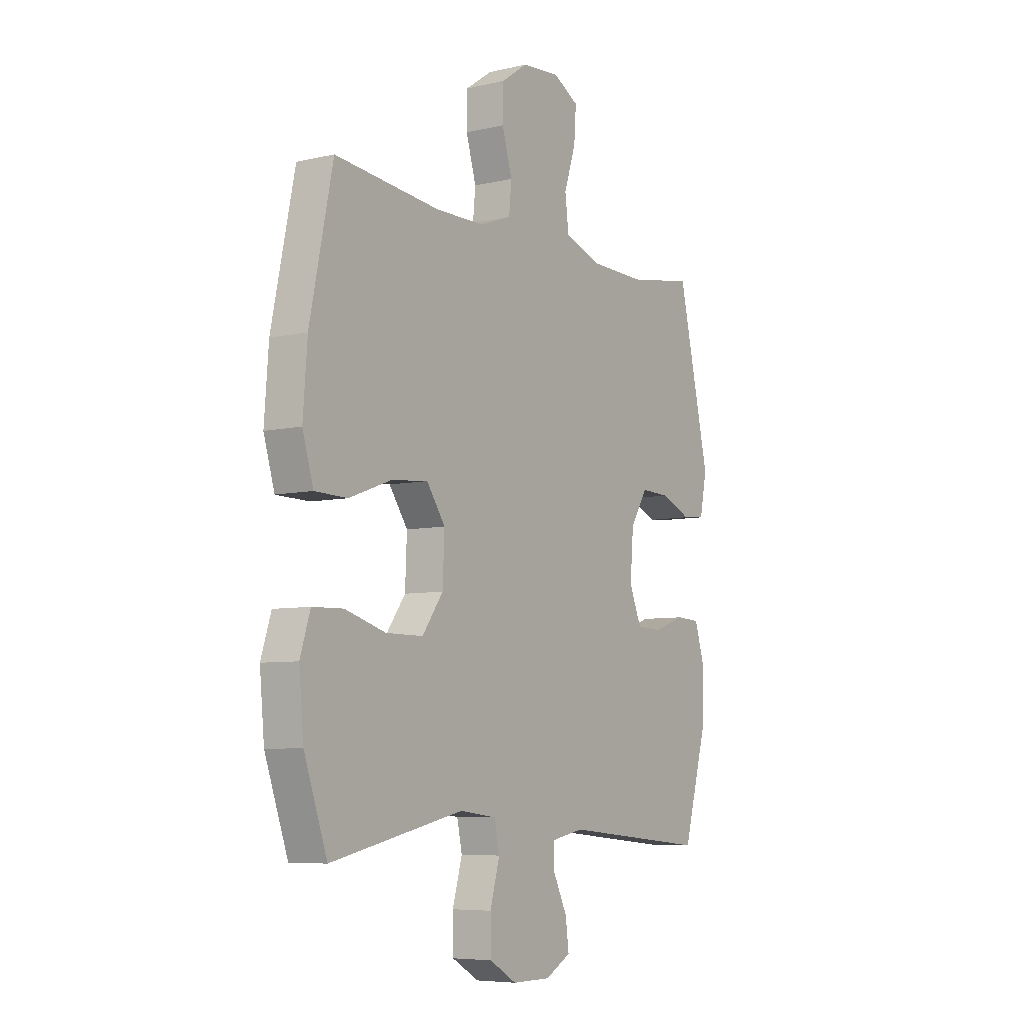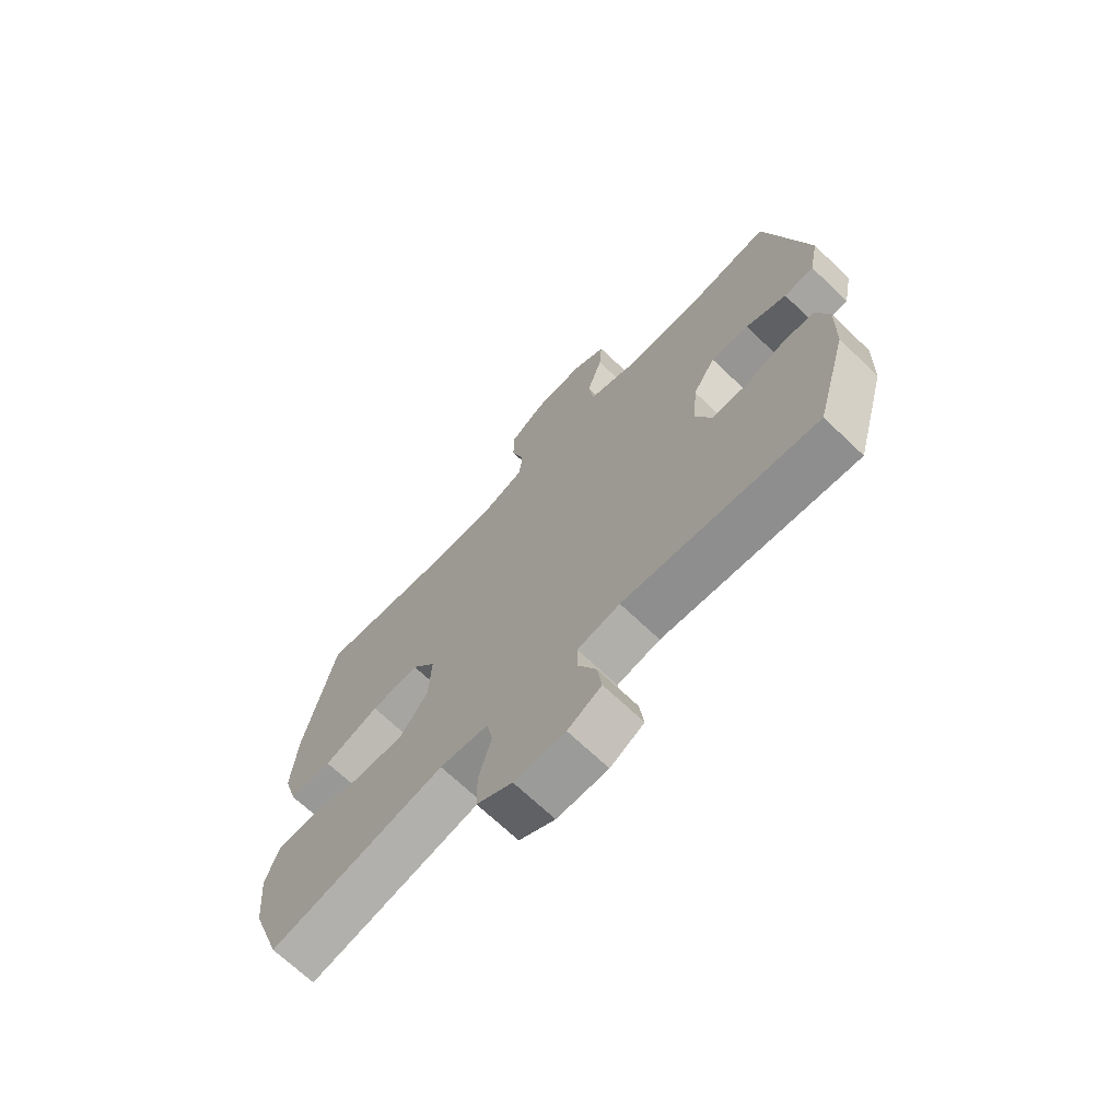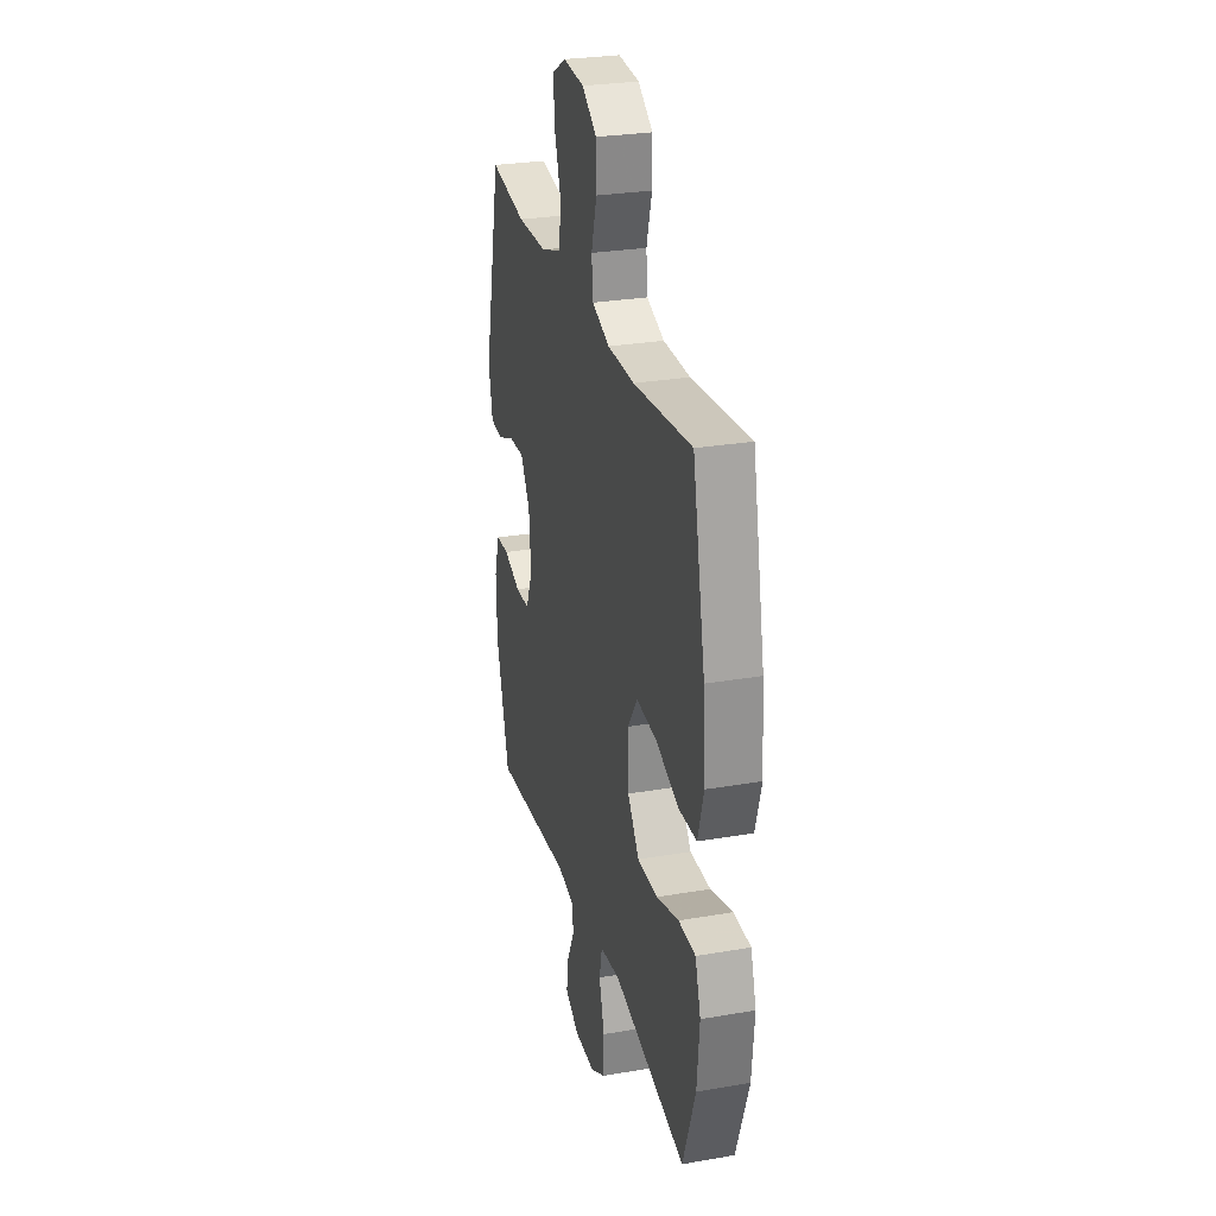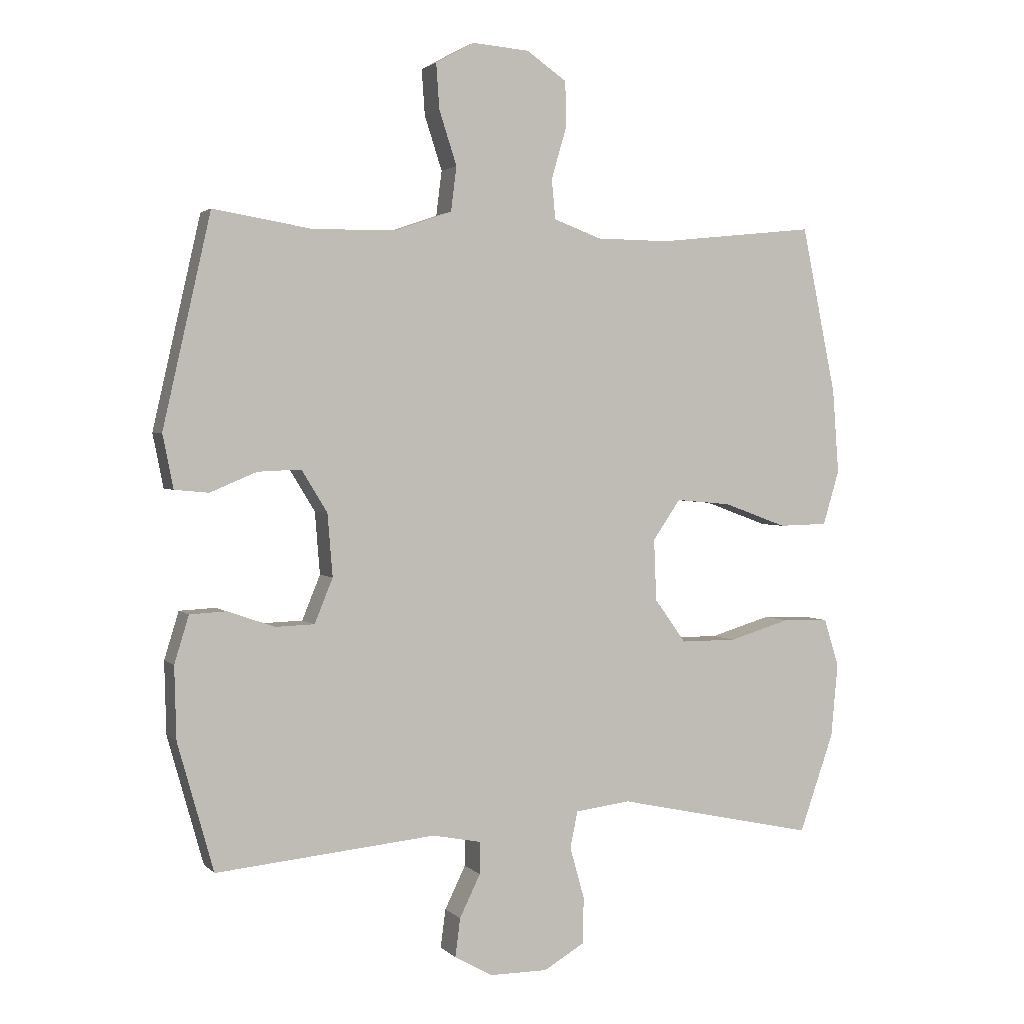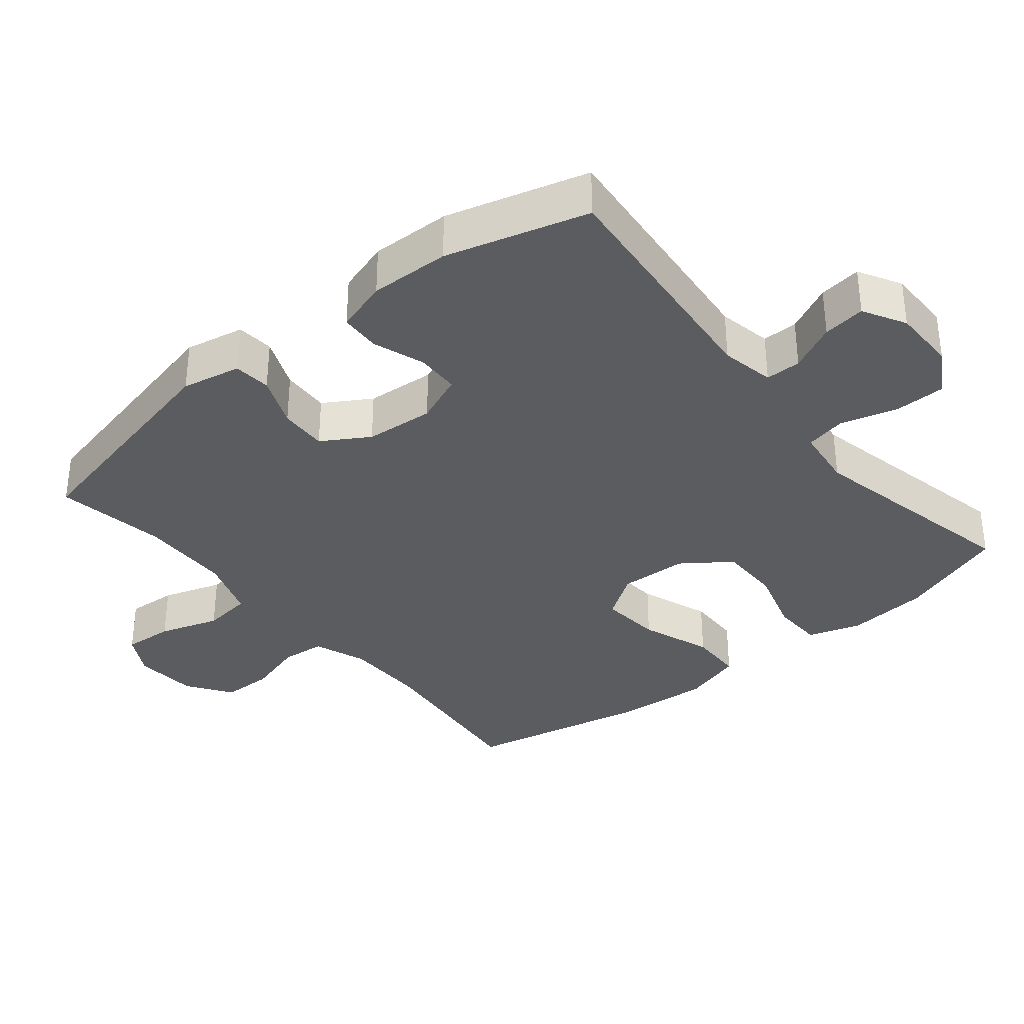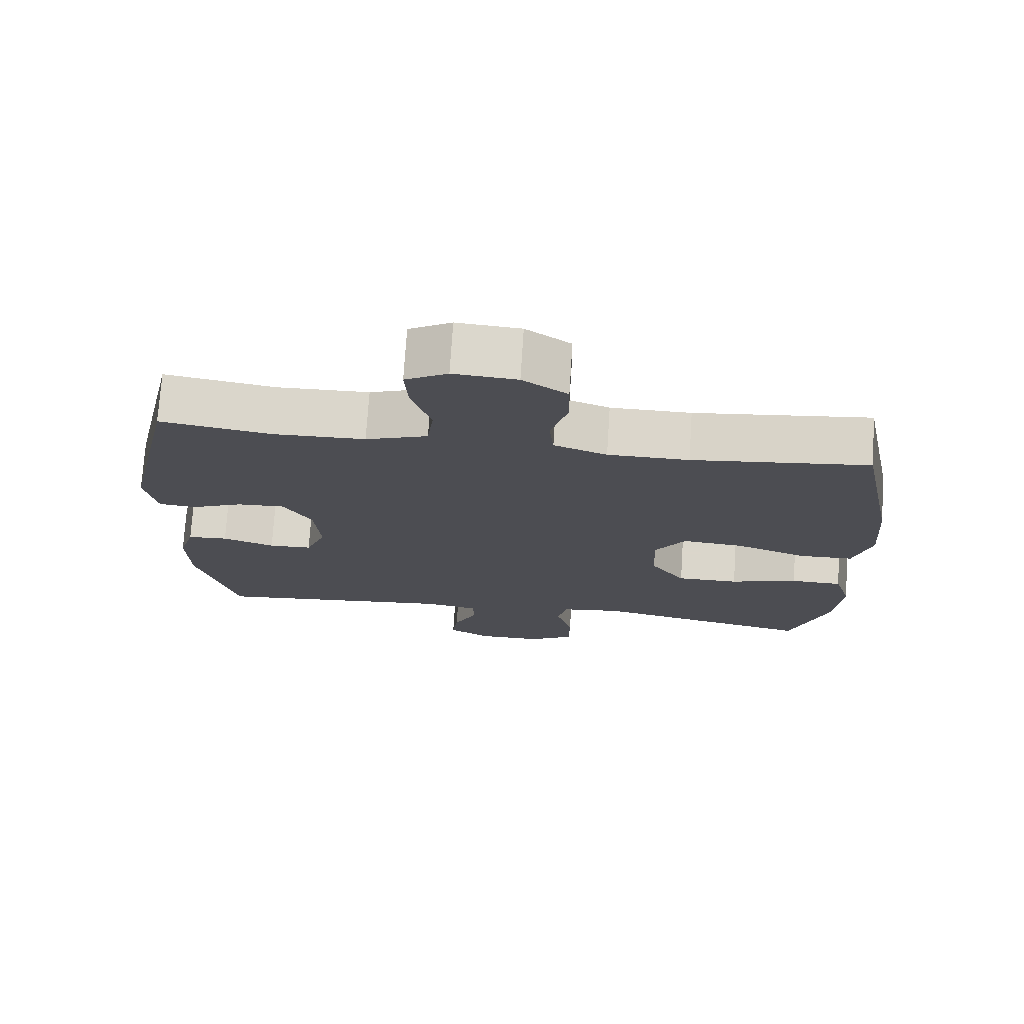
<metadata>
{"format":"obj","ext":"obj","renderer":"f3d","projection":"perspective","resolution":1024,"background":"white","views":[{"elev":-6.7,"azim":-56.0,"up":"+Z"},{"elev":-69.6,"azim":46.4,"up":"+Z"},{"elev":27.9,"azim":-104.7,"up":"+Z"},{"elev":2.2,"azim":159.0,"up":"+Z"},{"elev":-34.7,"azim":129.3,"up":"+Y"},{"elev":73.7,"azim":-176.3,"up":"+Z"}]}
</metadata>
<code>
v -0.5 0.07 0.5
v -0.247 0.07 0.473
v -0.131 0.07 0.474
v -0.055 0.07 0.502
v -0.049 0.07 0.565
v -0.073 0.07 0.647
v -0.072 0.07 0.72
v -0.008 0.07 0.764
v 0.083 0.07 0.771
v 0.144 0.07 0.737
v 0.139 0.07 0.665
v 0.111 0.07 0.579
v 0.12 0.07 0.508
v 0.209 0.07 0.477
v 0.341 0.07 0.474
v 0.5 0.07 0.5
v 0.576 0.07 0.165
v 0.559 0.07 0.08
v 0.505 0.07 0.075
v 0.431 0.07 0.106
v 0.362 0.07 0.109
v 0.321 0.07 0.042
v 0.313 0.07 -0.057
v 0.342 0.07 -0.128
v 0.404 0.07 -0.13
v 0.479 0.07 -0.104
v 0.537 0.07 -0.107
v 0.56 0.07 -0.182
v 0.557 0.07 -0.297
v 0.5 0.07 -0.5
v 0.15 0.07 -0.466
v 0.073 0.07 -0.481
v 0.073 0.07 -0.532
v 0.106 0.07 -0.6
v 0.114 0.07 -0.661
v 0.053 0.07 -0.695
v -0.039 0.07 -0.695
v -0.104 0.07 -0.657
v -0.105 0.07 -0.583
v -0.082 0.07 -0.501
v -0.094 0.07 -0.443
v -0.182 0.07 -0.432
v -0.5 0.07 -0.5
v -0.555 0.07 -0.343
v -0.566 0.07 -0.225
v -0.542 0.07 -0.149
v -0.468 0.07 -0.147
v -0.371 0.07 -0.176
v -0.282 0.07 -0.176
v -0.232 0.07 -0.107
v -0.228 0.07 -0.009
v -0.272 0.07 0.055
v -0.36 0.07 0.047
v -0.461 0.07 0.01
v -0.539 0.07 0.012
v -0.565 0.07 0.099
v -0.555 0.07 0.233
v -0.5 0 0.5
v -0.247 0 0.473
v -0.131 0 0.474
v -0.055 0 0.502
v -0.049 0 0.565
v -0.073 0 0.647
v -0.072 0 0.72
v -0.008 0 0.764
v 0.083 0 0.771
v 0.144 0 0.737
v 0.139 0 0.665
v 0.111 0 0.579
v 0.12 0 0.508
v 0.209 0 0.477
v 0.341 0 0.474
v 0.5 0 0.5
v 0.576 0 0.165
v 0.559 0 0.08
v 0.505 0 0.075
v 0.431 0 0.106
v 0.362 0 0.109
v 0.321 0 0.042
v 0.313 0 -0.057
v 0.342 0 -0.128
v 0.404 0 -0.13
v 0.479 0 -0.104
v 0.537 0 -0.107
v 0.56 0 -0.182
v 0.557 0 -0.297
v 0.5 0 -0.5
v 0.15 0 -0.466
v 0.073 0 -0.481
v 0.073 0 -0.532
v 0.106 0 -0.6
v 0.114 0 -0.661
v 0.053 0 -0.695
v -0.039 0 -0.695
v -0.104 0 -0.657
v -0.105 0 -0.583
v -0.082 0 -0.501
v -0.094 0 -0.443
v -0.182 0 -0.432
v -0.5 0 -0.5
v -0.555 0 -0.343
v -0.566 0 -0.225
v -0.542 0 -0.149
v -0.468 0 -0.147
v -0.371 0 -0.176
v -0.282 0 -0.176
v -0.232 0 -0.107
v -0.228 0 -0.009
v -0.272 0 0.055
v -0.36 0 0.047
v -0.461 0 0.01
v -0.539 0 0.012
v -0.565 0 0.099
v -0.555 0 0.233
f 56 57 1 2
f 53 54 55 56
f 52 53 56 2
f 51 52 2 3
f 50 51 3 4
f 45 46 47 48
f 45 48 49
f 42 43 44 45
f 41 42 45 49
f 37 38 39 40
f 37 40 41
f 36 37 41
f 33 34 35 36
f 32 33 36 41
f 31 32 41 49
f 25 26 27 28
f 24 25 28 29
f 17 18 19 20
f 15 16 17 20
f 14 15 20 21
f 13 14 21 22
f 9 10 11 12
f 9 12 13
f 8 9 13
f 5 6 7 8
f 4 5 8 13
f 50 4 13 22
f 24 29 30 31
f 23 24 31 49
f 22 23 49 50
f 59 58 114 113
f 113 112 111 110
f 59 113 110 109
f 60 59 109 108
f 61 60 108 107
f 105 104 103 102
f 106 105 102
f 102 101 100 99
f 106 102 99 98
f 97 96 95 94
f 98 97 94
f 98 94 93
f 93 92 91 90
f 98 93 90 89
f 106 98 89 88
f 85 84 83 82
f 86 85 82 81
f 77 76 75 74
f 77 74 73 72
f 78 77 72 71
f 79 78 71 70
f 69 68 67 66
f 70 69 66
f 70 66 65
f 65 64 63 62
f 70 65 62 61
f 79 70 61 107
f 88 87 86 81
f 106 88 81 80
f 107 106 80 79
f 1 58 59 2
f 2 59 60 3
f 3 60 61 4
f 4 61 62 5
f 5 62 63 6
f 6 63 64 7
f 7 64 65 8
f 8 65 66 9
f 9 66 67 10
f 10 67 68 11
f 11 68 69 12
f 12 69 70 13
f 13 70 71 14
f 14 71 72 15
f 15 72 73 16
f 16 73 74 17
f 17 74 75 18
f 18 75 76 19
f 19 76 77 20
f 20 77 78 21
f 21 78 79 22
f 22 79 80 23
f 23 80 81 24
f 24 81 82 25
f 25 82 83 26
f 26 83 84 27
f 27 84 85 28
f 28 85 86 29
f 29 86 87 30
f 30 87 88 31
f 31 88 89 32
f 32 89 90 33
f 33 90 91 34
f 34 91 92 35
f 35 92 93 36
f 36 93 94 37
f 37 94 95 38
f 38 95 96 39
f 39 96 97 40
f 40 97 98 41
f 41 98 99 42
f 42 99 100 43
f 43 100 101 44
f 44 101 102 45
f 45 102 103 46
f 46 103 104 47
f 47 104 105 48
f 48 105 106 49
f 49 106 107 50
f 50 107 108 51
f 51 108 109 52
f 52 109 110 53
f 53 110 111 54
f 54 111 112 55
f 55 112 113 56
f 56 113 114 57
f 57 114 58 1

</code>
